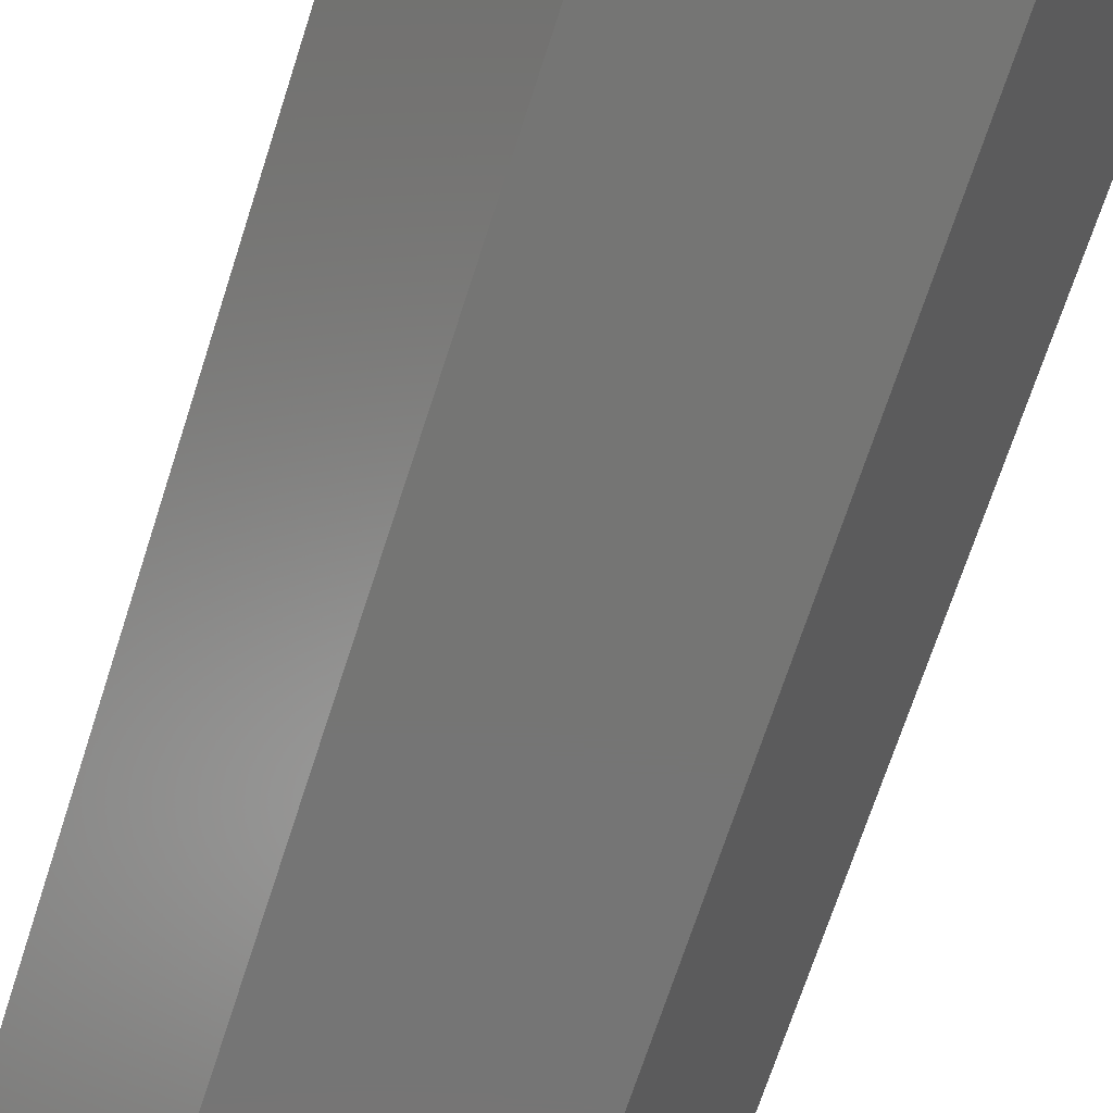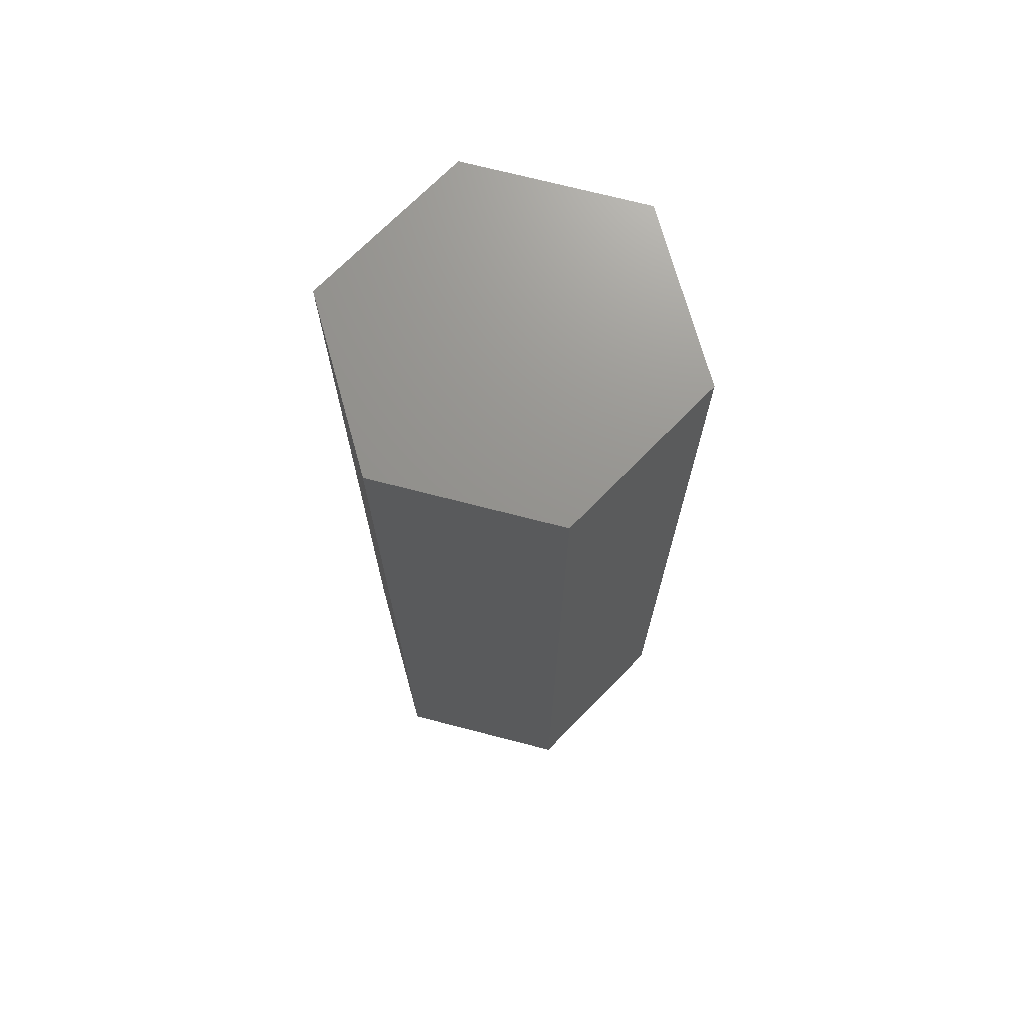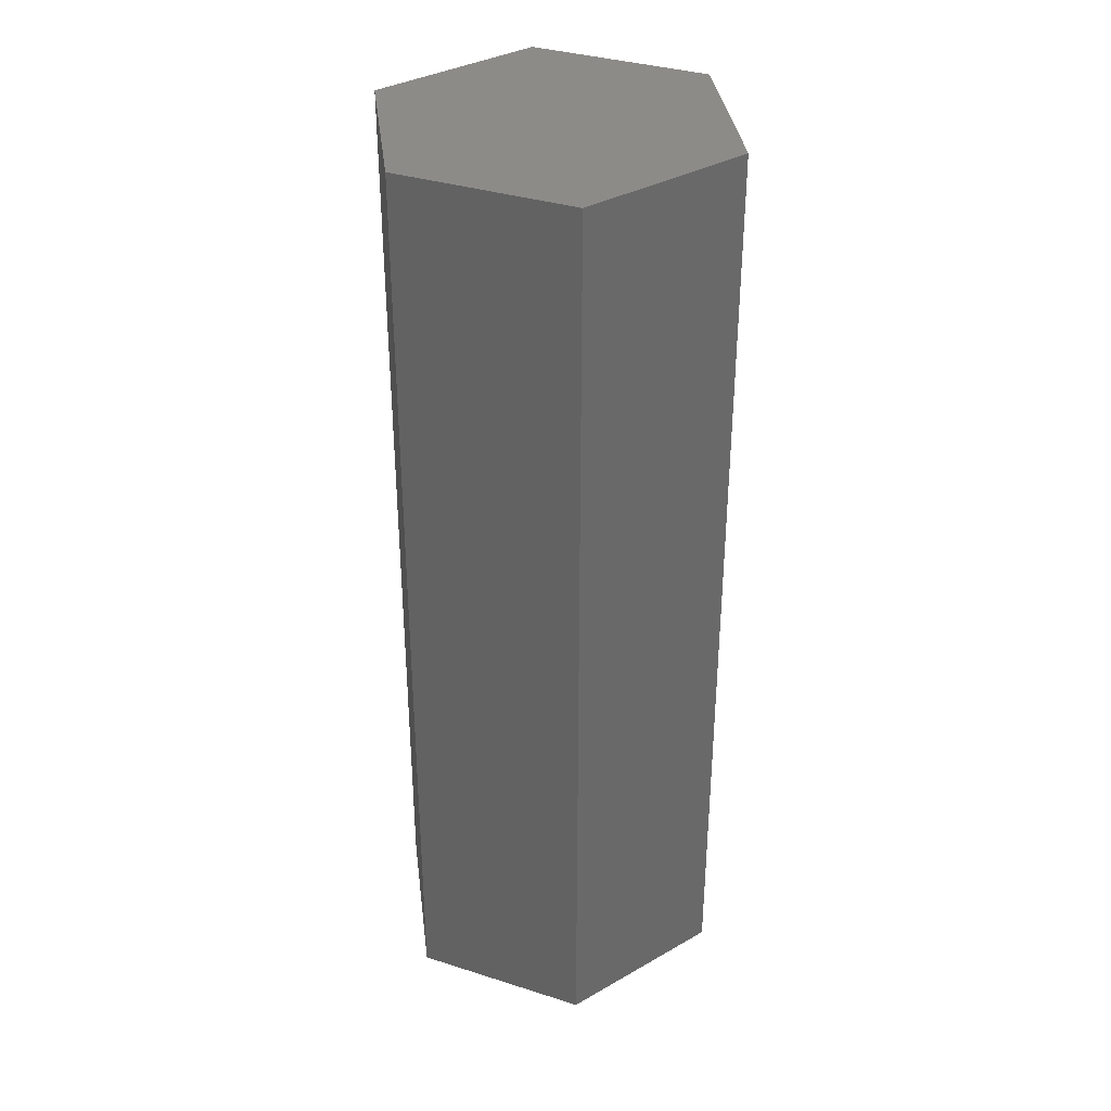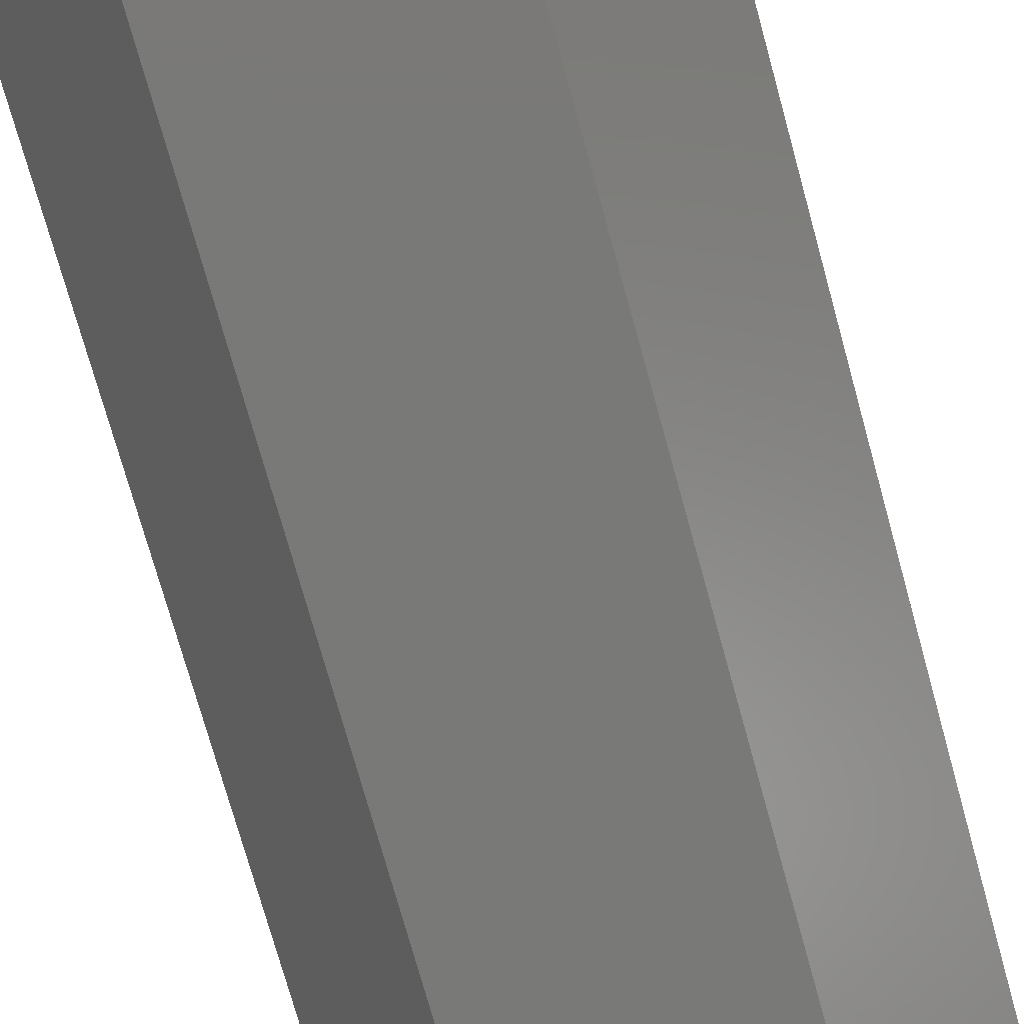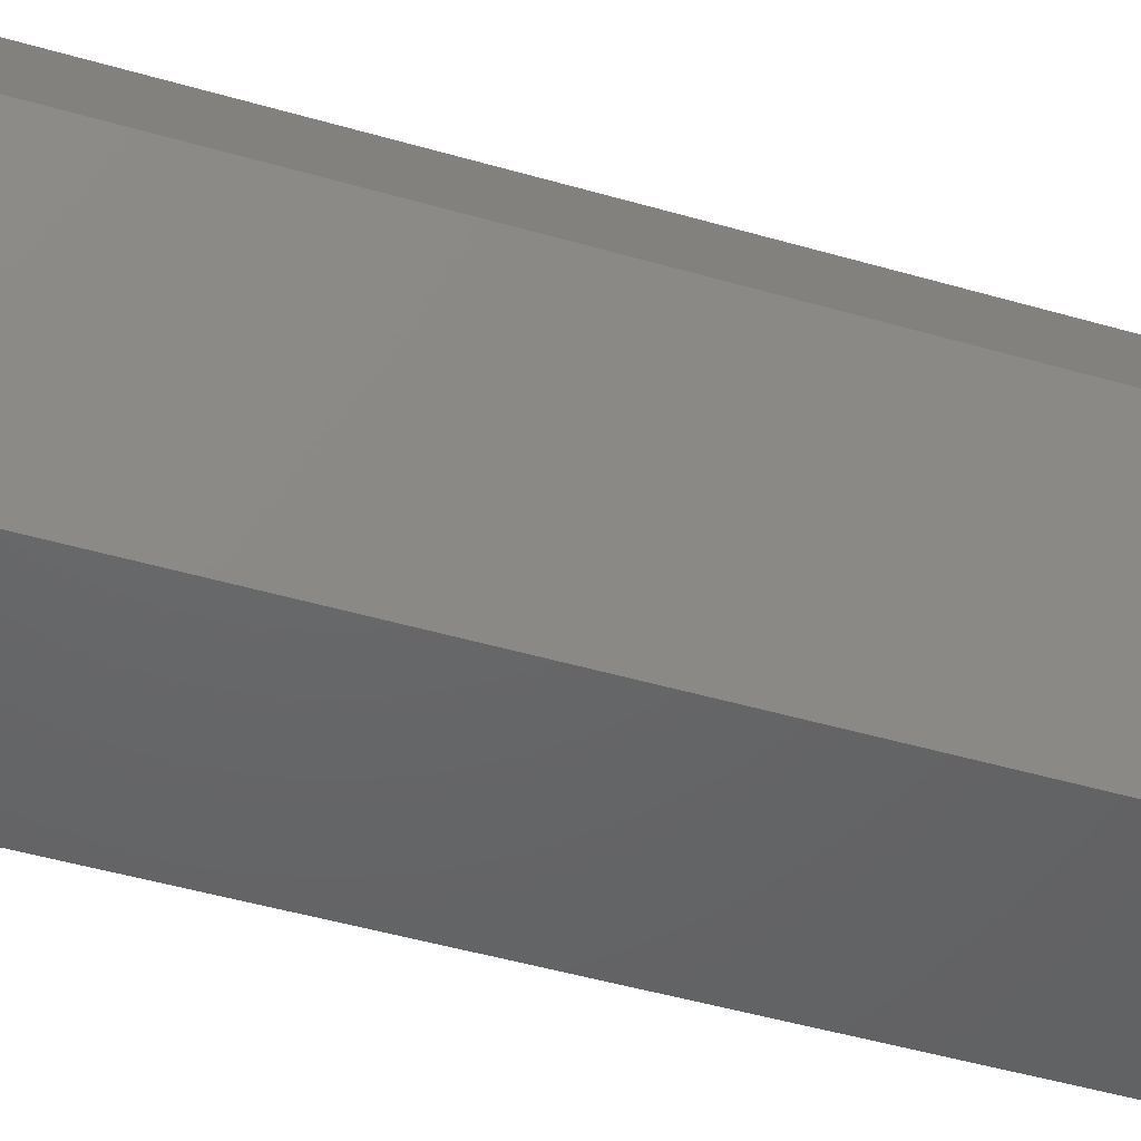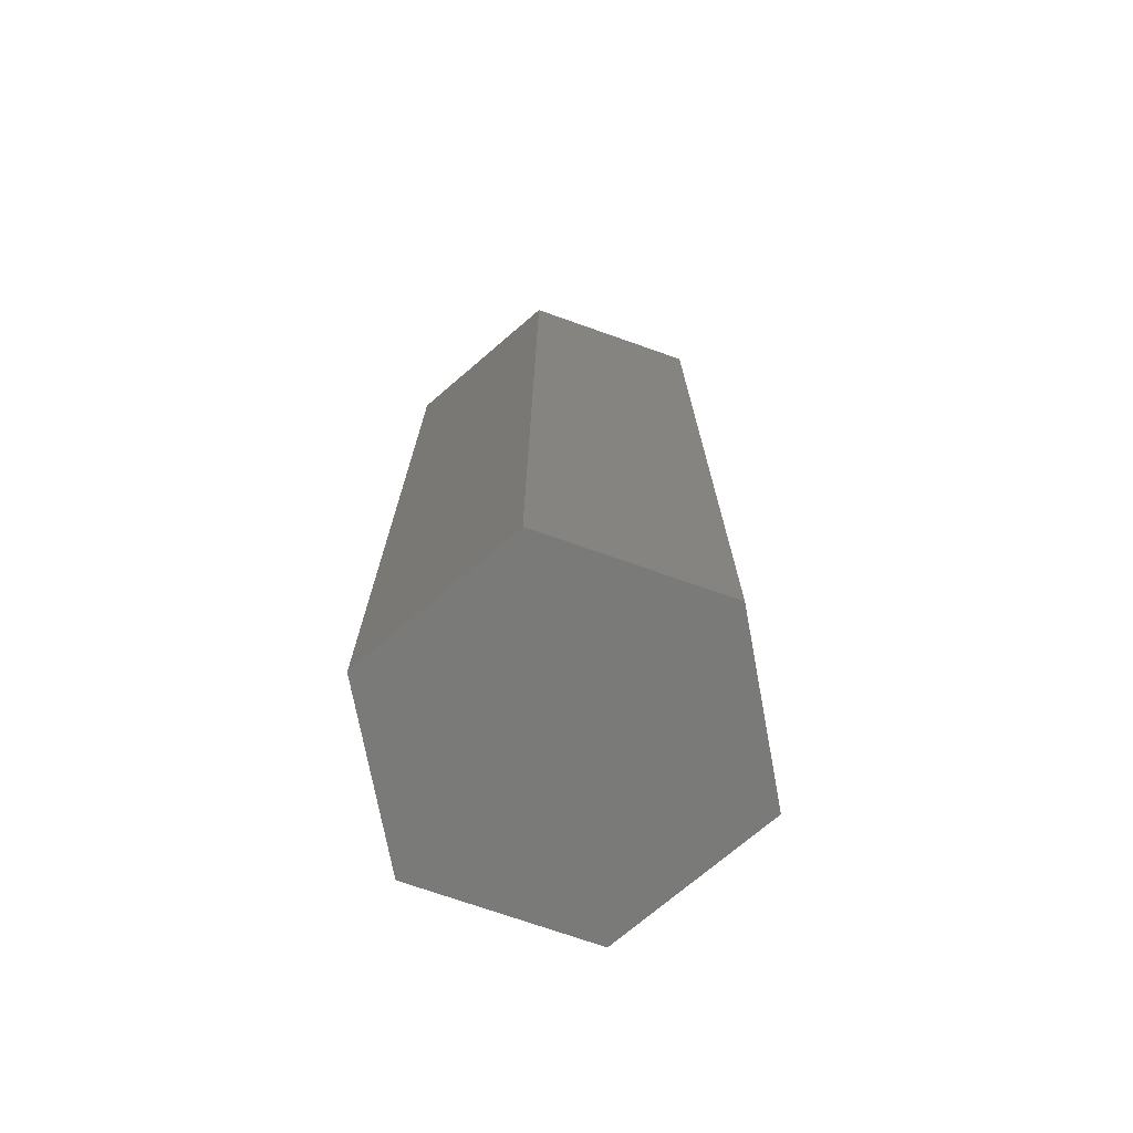
<metadata>
{"format":"stl","ext":"stl","renderer":"f3d","projection":"perspective","resolution":1024,"background":"white","views":[{"elev":-67.3,"azim":162.4,"up":"+Y"},{"elev":71.4,"azim":74.5,"up":"+Z"},{"elev":35.2,"azim":-157.1,"up":"+Z"},{"elev":-72.1,"azim":15.3,"up":"+Y"},{"elev":-46.6,"azim":-108.4,"up":"+Y"},{"elev":-72.9,"azim":160.6,"up":"+Z"}]}
</metadata>
<code>
# stl→obj: 12 verts, 20 faces
v 0.1905 0.33 1.1
v -0.1905 0.33 1.1
v 0.3811 -1.137e-16 1.1
v -0.3811 -5.4e-16 1.1
v 0.1905 -0.33 1.1
v -0.1905 -0.33 1.1
v 0.1905 0.33 -0.9
v 0.3811 -1.137e-16 -0.9
v -0.1905 0.33 -0.9
v -0.3811 -5.4e-16 -0.9
v 0.1905 -0.33 -0.9
v -0.1905 -0.33 -0.9
f 1 2 3
f 3 2 4
f 3 4 5
f 5 4 6
f 7 8 9
f 9 8 10
f 8 11 10
f 10 11 12
f 12 11 6
f 6 11 5
f 10 12 4
f 4 12 6
f 9 10 2
f 2 10 4
f 7 9 1
f 1 9 2
f 8 7 3
f 3 7 1
f 11 8 5
f 5 8 3

</code>
